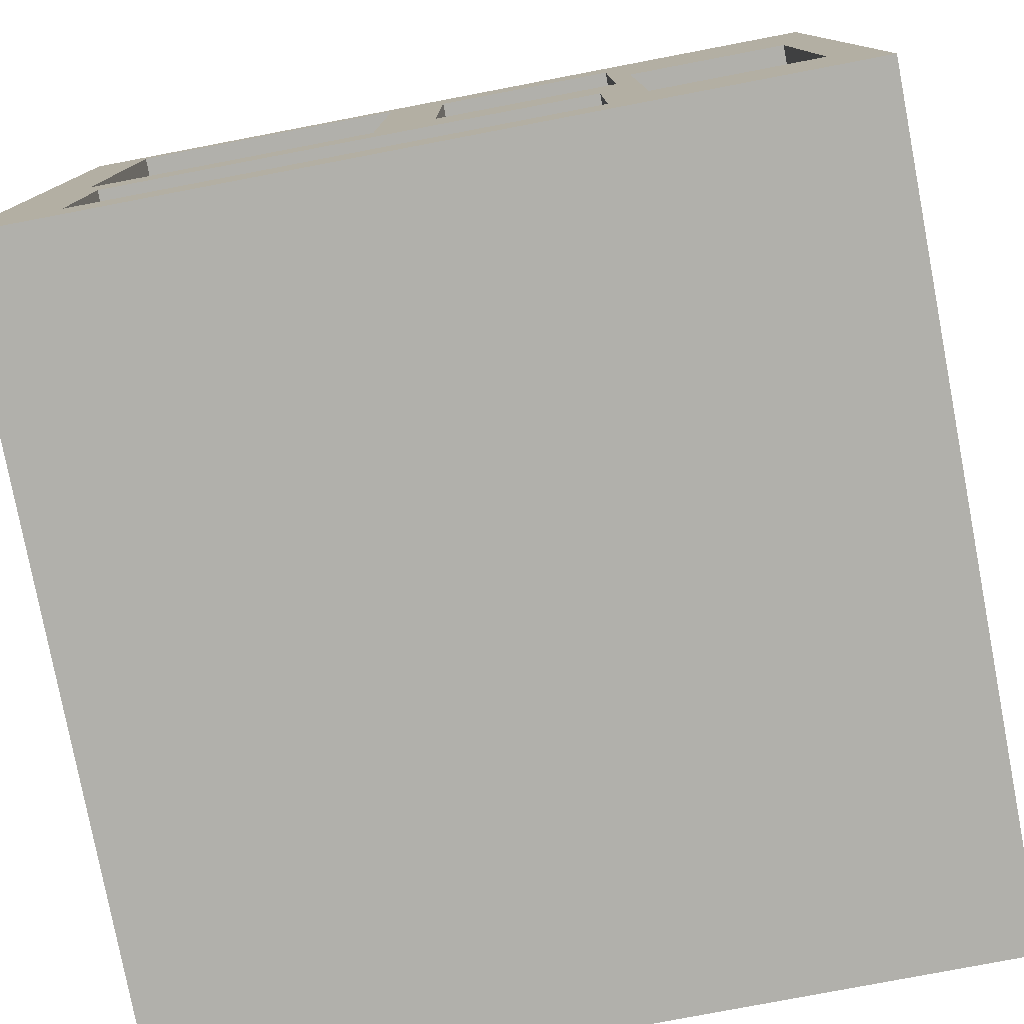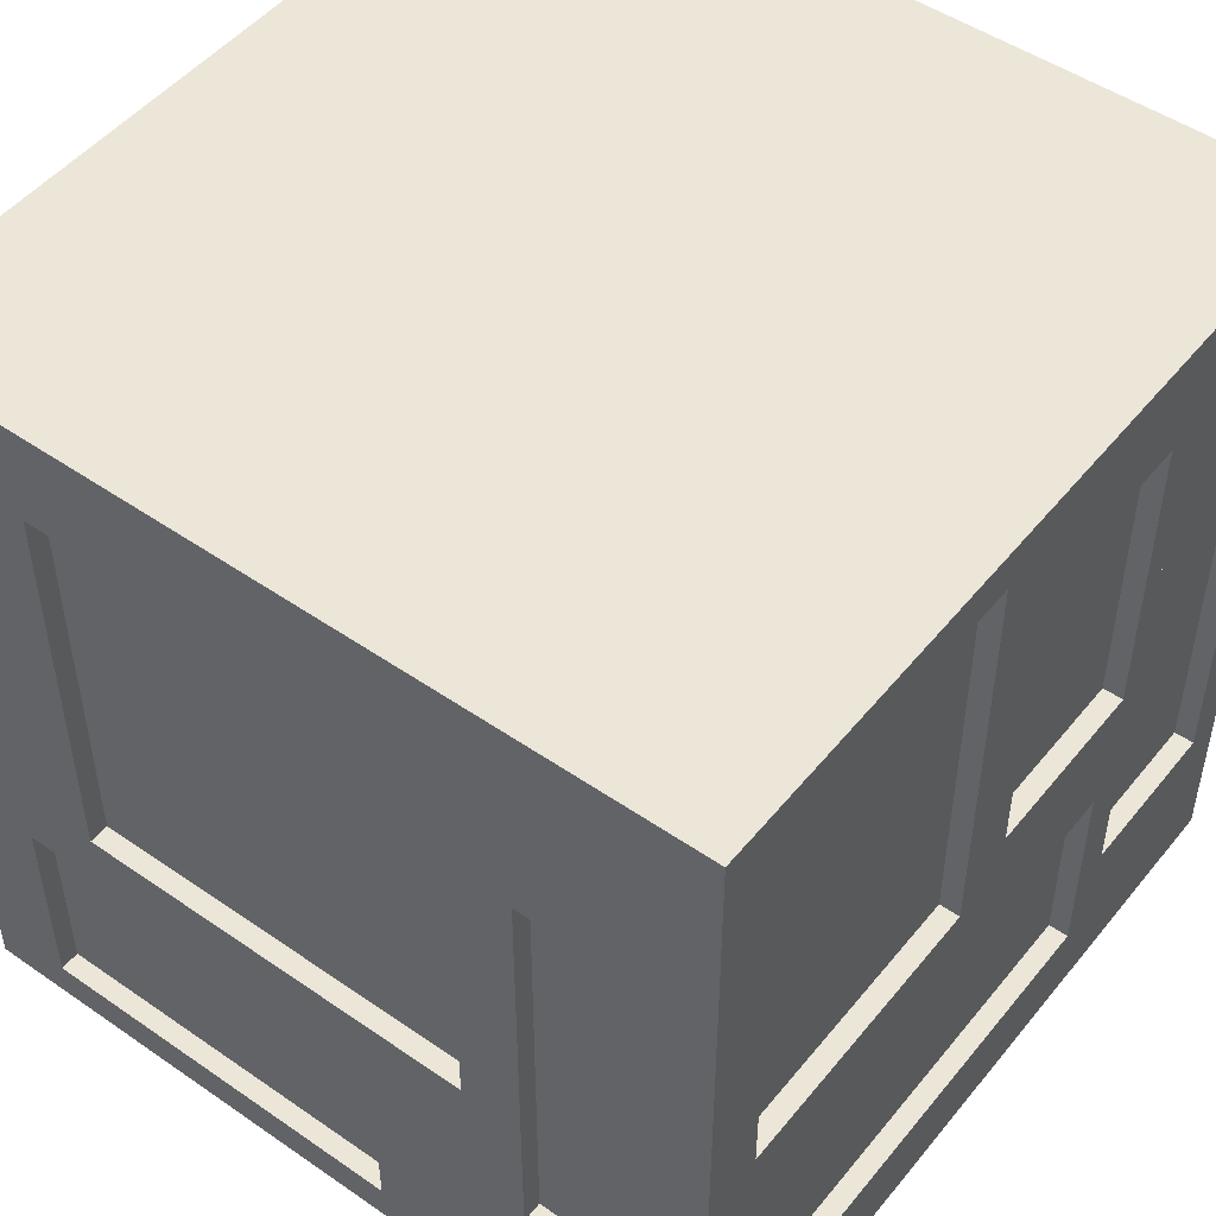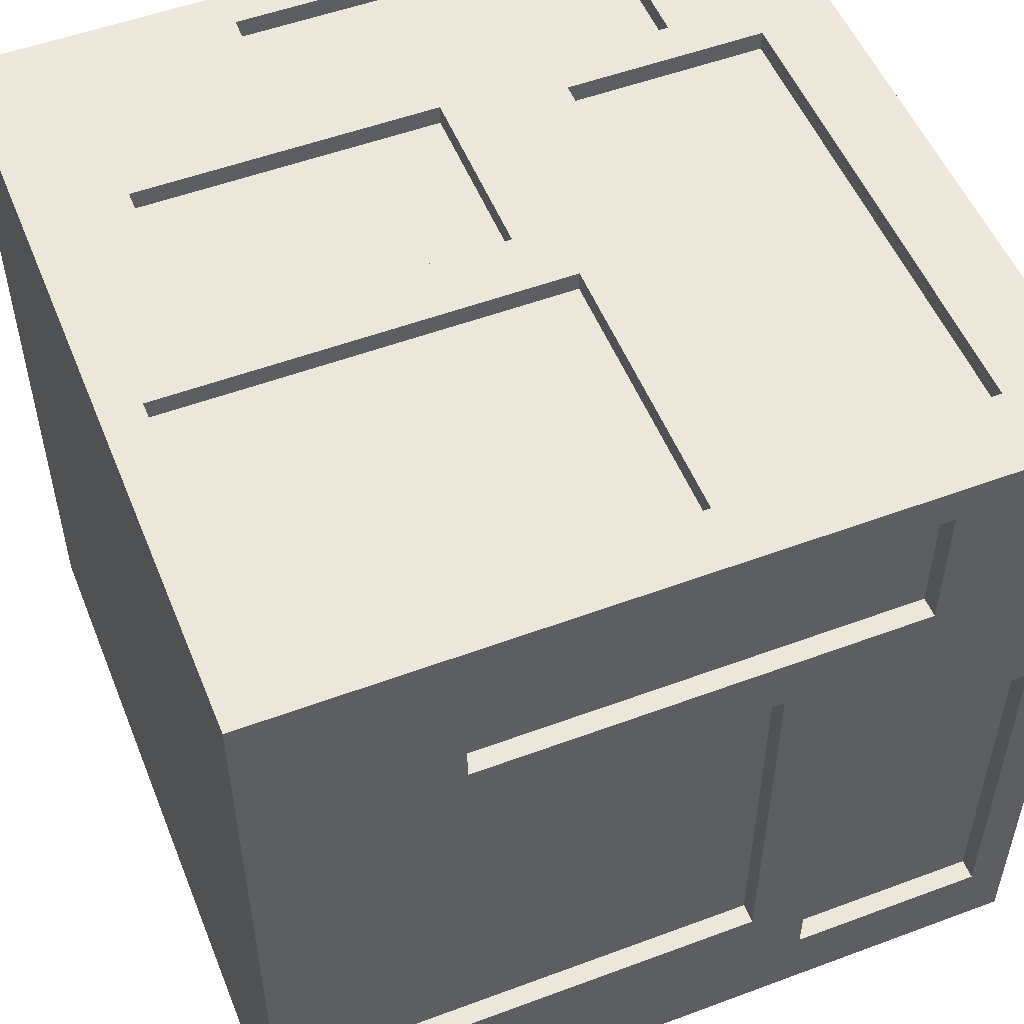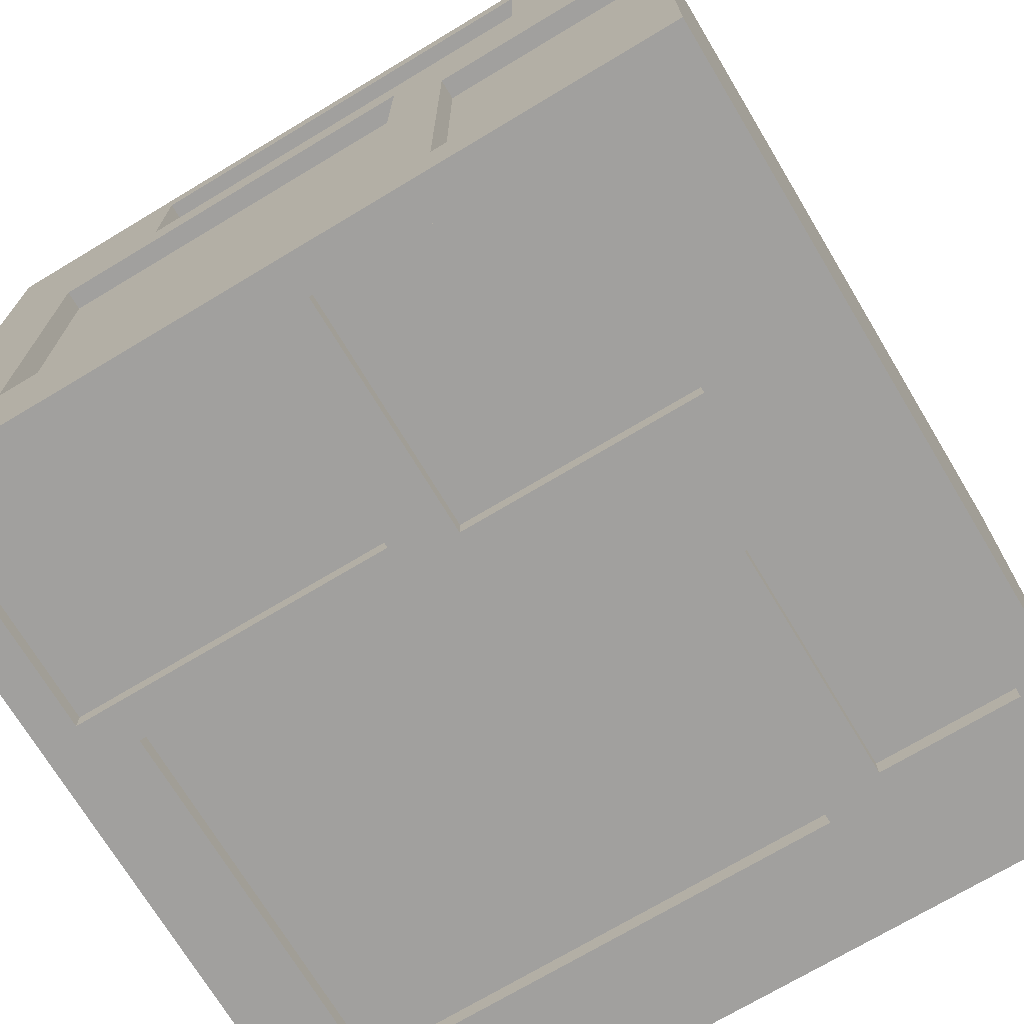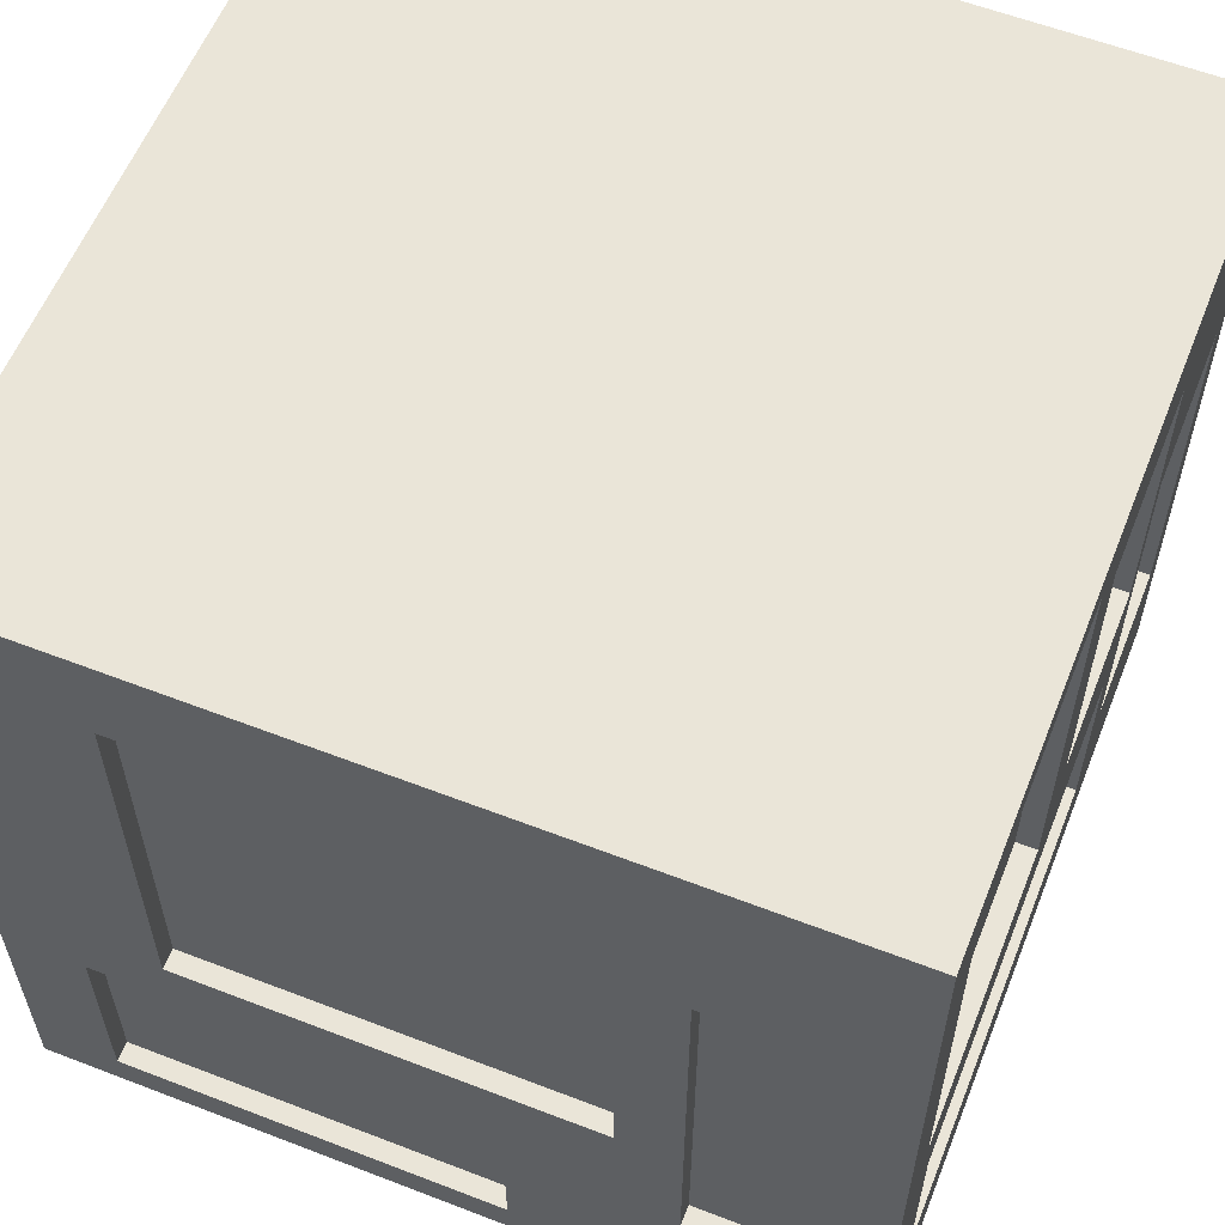
<metadata>
{"format":"obj","ext":"obj","renderer":"f3d","projection":"perspective","resolution":1024,"background":"white","views":[{"elev":-78.5,"azim":10.8,"up":"+Y"},{"elev":49.4,"azim":-52.6,"up":"+Y"},{"elev":52.7,"azim":-111.8,"up":"+Z"},{"elev":-71.8,"azim":-59.0,"up":"+Z"},{"elev":58.8,"azim":-68.3,"up":"+Y"}]}
</metadata>
<code>
o
v 0 2 0
v 0 2 -4
v 0 2.2 -1.7
v 0 2.2 -3.6
v 0 2.8 -0.2
v 0 2.8 -0.9
v 0 3.2 -1.7
v 0 3.2 -3.6
v 0 3.5 -1.2
v 0 3.5 -3.2
v 0 5 -0.2
v 0 5 -0.9
v 0 5.5 -1.2
v 0 5.5 -3.2
v 0 6 0
v 0 6 -4
v 0.1 2.2 -1.7
v 0.1 2.2 -3.6
v 0.1 2.8 -0.2
v 0.1 2.8 -0.9
v 0.1 3.2 -1.7
v 0.1 3.2 -3.6
v 0.1 3.5 -1.2
v 0.1 3.5 -3.2
v 0.1 5 -0.2
v 0.1 5 -0.9
v 0.1 5.5 -1.2
v 0.1 5.5 -3.2
v 1.3 4.2 -3.9
v 1.3 4.2 -4
v 1.3 5.8 -3.9
v 1.3 5.8 -4
v 1.4 2.7 -3.9
v 1.4 2.7 -4
v 1.4 3.9 -3.9
v 1.4 3.9 -4
v 1.7 3.8 0
v 1.7 3.8 -0.1
v 1.7 5.8 0
v 1.7 5.8 -0.1
v 2.8 2.4 0
v 2.8 2.4 -0.1
v 2.8 3.4 0
v 2.8 3.4 -0.1
v 2.9 4 0
v 2.9 4 -0.1
v 2.9 5.5 0
v 2.9 5.5 -0.1
v 3.3 2.2 -3.9
v 3.3 2.2 -4
v 3.3 2.9 -3.9
v 3.3 2.9 -4
v 3.4 3.2 -3.9
v 3.4 3.2 -4
v 3.4 5.6 -3.9
v 3.4 5.6 -4
v 3.8 2.8 0
v 3.8 2.8 -0.1
v 3.8 4.7 0
v 3.8 4.7 -0.1
v 0.2 2.7 -3.9
v 0.2 2.7 -4
v 0.2 3.9 -3.9
v 0.2 3.9 -4
v 0.3 3.8 0
v 0.3 3.8 -0.1
v 0.3 5.8 0
v 0.3 5.8 -0.1
v 0.4 2.4 0
v 0.4 2.4 -0.1
v 0.4 3.4 0
v 0.4 3.4 -0.1
v 0.5 4.2 -3.9
v 0.5 4.2 -4
v 0.5 5.8 -3.9
v 0.5 5.8 -4
v 1.5 3.2 -3.9
v 1.5 3.2 -4
v 1.5 5.6 -3.9
v 1.5 5.6 -4
v 2 4 0
v 2 4 -0.1
v 2 5.5 0
v 2 5.5 -0.1
v 2.1 2.2 -3.9
v 2.1 2.2 -4
v 2.1 2.9 -3.9
v 2.1 2.9 -4
v 3 2.8 0
v 3 2.8 -0.1
v 3 4.7 0
v 3 4.7 -0.1
v 3.9 2.2 -1.3
v 3.9 2.2 -3.3
v 3.9 2.8 -0.2
v 3.9 2.8 -1
v 3.9 3.3 -1.3
v 3.9 3.3 -3.3
v 3.9 3.6 -2
v 3.9 3.6 -3.7
v 3.9 4.5 -0.2
v 3.9 4.5 -1
v 3.9 4.8 -0.3
v 3.9 4.8 -1.6
v 3.9 5.6 -2
v 3.9 5.6 -3.7
v 3.9 5.8 -0.3
v 3.9 5.8 -1.6
v 4 2 0
v 4 2 -4
v 4 2.2 -1.3
v 4 2.2 -3.3
v 4 2.8 -0.2
v 4 2.8 -1
v 4 3.3 -1.3
v 4 3.3 -3.3
v 4 3.6 -2
v 4 3.6 -3.7
v 4 4.5 -0.2
v 4 4.5 -1
v 4 4.8 -0.3
v 4 4.8 -1.6
v 4 5.6 -2
v 4 5.6 -3.7
v 4 5.8 -0.3
v 4 5.8 -1.6
v 4 6 0
v 4 6 -4
v 0 2 0
v 0 6 0
v 0.3 3.8 0
v 0.3 5.8 0
v 0.4 2.4 0
v 0.4 3.4 0
v 1.7 3.8 0
v 1.7 5.8 0
v 2 4 0
v 2 5.5 0
v 2.8 2.4 0
v 2.8 3.4 0
v 2.9 4 0
v 2.9 5.5 0
v 3 2.8 0
v 3 4.7 0
v 3.8 2.8 0
v 3.8 4.7 0
v 4 2 0
v 4 6 0
v 0.3 3.8 -0.1
v 0.3 5.8 -0.1
v 0.4 2.4 -0.1
v 0.4 3.4 -0.1
v 1.7 3.8 -0.1
v 1.7 5.8 -0.1
v 2 4 -0.1
v 2 5.5 -0.1
v 2.8 2.4 -0.1
v 2.8 3.4 -0.1
v 2.9 4 -0.1
v 2.9 5.5 -0.1
v 3 2.8 -0.1
v 3 4.7 -0.1
v 3.8 2.8 -0.1
v 3.8 4.7 -0.1
v 0 2.8 -0.9
v 0 5 -0.9
v 0.1 2.8 -0.9
v 0.1 5 -0.9
v 3.9 2.8 -1
v 3.9 4.5 -1
v 4 2.8 -1
v 4 4.5 -1
v 3.9 4.8 -1.6
v 3.9 5.8 -1.6
v 4 4.8 -1.6
v 4 5.8 -1.6
v 0 3.5 -3.2
v 0 5.5 -3.2
v 0.1 3.5 -3.2
v 0.1 5.5 -3.2
v 3.9 2.2 -3.3
v 3.9 3.3 -3.3
v 4 2.2 -3.3
v 4 3.3 -3.3
v 0 2.2 -3.6
v 0 3.2 -3.6
v 0.1 2.2 -3.6
v 0.1 3.2 -3.6
v 3.9 3.6 -3.7
v 3.9 5.6 -3.7
v 4 3.6 -3.7
v 4 5.6 -3.7
v 0 2.8 -0.2
v 0 5 -0.2
v 0.1 2.8 -0.2
v 0.1 5 -0.2
v 3.9 2.8 -0.2
v 3.9 4.5 -0.2
v 4 2.8 -0.2
v 4 4.5 -0.2
v 3.9 4.8 -0.3
v 3.9 5.8 -0.3
v 4 4.8 -0.3
v 4 5.8 -0.3
v 0 3.5 -1.2
v 0 5.5 -1.2
v 0.1 3.5 -1.2
v 0.1 5.5 -1.2
v 3.9 2.2 -1.3
v 3.9 3.3 -1.3
v 4 2.2 -1.3
v 4 3.3 -1.3
v 0 2.2 -1.7
v 0 3.2 -1.7
v 0.1 2.2 -1.7
v 0.1 3.2 -1.7
v 3.9 3.6 -2
v 3.9 5.6 -2
v 4 3.6 -2
v 4 5.6 -2
v 0.2 2.7 -3.9
v 0.2 3.9 -3.9
v 0.5 4.2 -3.9
v 0.5 5.8 -3.9
v 1.3 4.2 -3.9
v 1.3 5.8 -3.9
v 1.4 2.7 -3.9
v 1.4 3.9 -3.9
v 1.5 3.2 -3.9
v 1.5 5.6 -3.9
v 2.1 2.2 -3.9
v 2.1 2.9 -3.9
v 3.3 2.2 -3.9
v 3.3 2.9 -3.9
v 3.4 3.2 -3.9
v 3.4 5.6 -3.9
v 0 2 -4
v 0 6 -4
v 0.2 2.7 -4
v 0.2 3.9 -4
v 0.5 4.2 -4
v 0.5 5.8 -4
v 1.3 4.2 -4
v 1.3 5.8 -4
v 1.4 2.7 -4
v 1.4 3.9 -4
v 1.5 3.2 -4
v 1.5 5.6 -4
v 2.1 2.2 -4
v 2.1 2.9 -4
v 3.3 2.2 -4
v 3.3 2.9 -4
v 3.4 3.2 -4
v 3.4 5.6 -4
v 4 2 -4
v 4 6 -4
v 0 2 0
v 4 2 0
v 0 2 -4
v 4 2 -4
v 2.1 2.9 -3.9
v 3.3 2.9 -3.9
v 2.1 2.9 -4
v 3.3 2.9 -4
v 0 3.2 -1.7
v 0.1 3.2 -1.7
v 0 3.2 -3.6
v 0.1 3.2 -3.6
v 3.9 3.3 -1.3
v 4 3.3 -1.3
v 3.9 3.3 -3.3
v 4 3.3 -3.3
v 0.4 3.4 0
v 2.8 3.4 0
v 0.4 3.4 -0.1
v 2.8 3.4 -0.1
v 0.2 3.9 -3.9
v 1.4 3.9 -3.9
v 0.2 3.9 -4
v 1.4 3.9 -4
v 3.9 4.5 -0.2
v 4 4.5 -0.2
v 3.9 4.5 -1
v 4 4.5 -1
v 3 4.7 0
v 3.8 4.7 0
v 3 4.7 -0.1
v 3.8 4.7 -0.1
v 0 5 -0.2
v 0.1 5 -0.2
v 0 5 -0.9
v 0.1 5 -0.9
v 2 5.5 0
v 2.9 5.5 0
v 2 5.5 -0.1
v 2.9 5.5 -0.1
v 0 5.5 -1.2
v 0.1 5.5 -1.2
v 0 5.5 -3.2
v 0.1 5.5 -3.2
v 3.9 5.6 -2
v 4 5.6 -2
v 3.9 5.6 -3.7
v 4 5.6 -3.7
v 1.5 5.6 -3.9
v 3.4 5.6 -3.9
v 1.5 5.6 -4
v 3.4 5.6 -4
v 0.3 5.8 0
v 1.7 5.8 0
v 0.3 5.8 -0.1
v 1.7 5.8 -0.1
v 3.9 5.8 -0.3
v 4 5.8 -0.3
v 3.9 5.8 -1.6
v 4 5.8 -1.6
v 0.5 5.8 -3.9
v 1.3 5.8 -3.9
v 0.5 5.8 -4
v 1.3 5.8 -4
v 3.9 2.2 -1.3
v 4 2.2 -1.3
v 0 2.2 -1.7
v 0.1 2.2 -1.7
v 3.9 2.2 -3.3
v 4 2.2 -3.3
v 0 2.2 -3.6
v 0.1 2.2 -3.6
v 2.1 2.2 -3.9
v 3.3 2.2 -3.9
v 2.1 2.2 -4
v 3.3 2.2 -4
v 0.4 2.4 0
v 2.8 2.4 0
v 0.4 2.4 -0.1
v 2.8 2.4 -0.1
v 0.2 2.7 -3.9
v 1.4 2.7 -3.9
v 0.2 2.7 -4
v 1.4 2.7 -4
v 3 2.8 0
v 3.8 2.8 0
v 3 2.8 -0.1
v 3.8 2.8 -0.1
v 0 2.8 -0.2
v 0.1 2.8 -0.2
v 3.9 2.8 -0.2
v 4 2.8 -0.2
v 0 2.8 -0.9
v 0.1 2.8 -0.9
v 3.9 2.8 -1
v 4 2.8 -1
v 1.5 3.2 -3.9
v 3.4 3.2 -3.9
v 1.5 3.2 -4
v 3.4 3.2 -4
v 0 3.5 -1.2
v 0.1 3.5 -1.2
v 0 3.5 -3.2
v 0.1 3.5 -3.2
v 3.9 3.6 -2
v 4 3.6 -2
v 3.9 3.6 -3.7
v 4 3.6 -3.7
v 0.3 3.8 0
v 1.7 3.8 0
v 0.3 3.8 -0.1
v 1.7 3.8 -0.1
v 2 4 0
v 2.9 4 0
v 2 4 -0.1
v 2.9 4 -0.1
v 0.5 4.2 -3.9
v 1.3 4.2 -3.9
v 0.5 4.2 -4
v 1.3 4.2 -4
v 3.9 4.8 -0.3
v 4 4.8 -0.3
v 3.9 4.8 -1.6
v 4 4.8 -1.6
v 0 6 0
v 4 6 0
v 0 6 -4
v 4 6 -4
f 3 2 1
f 4 2 3
f 5 3 1
f 6 3 5
f 7 3 6
f 8 2 4
f 9 7 6
f 9 8 7
f 10 8 9
f 11 5 1
f 12 9 6
f 13 9 12
f 13 12 11
f 14 8 10
f 15 13 11
f 15 14 13
f 15 11 1
f 16 2 8
f 16 14 15
f 16 8 14
f 21 18 17
f 22 18 21
f 25 20 19
f 26 20 25
f 27 24 23
f 28 24 27
f 31 30 29
f 32 30 31
f 35 34 33
f 36 34 35
f 39 38 37
f 40 38 39
f 43 42 41
f 44 42 43
f 47 46 45
f 48 46 47
f 51 50 49
f 52 50 51
f 55 54 53
f 56 54 55
f 59 58 57
f 60 58 59
f 61 62 63
f 63 62 64
f 65 66 67
f 67 66 68
f 69 70 71
f 71 70 72
f 73 74 75
f 75 74 76
f 77 78 79
f 79 78 80
f 81 82 83
f 83 82 84
f 85 86 87
f 87 86 88
f 89 90 91
f 91 90 92
f 93 94 97
f 97 94 98
f 95 96 101
f 101 96 102
f 99 100 105
f 105 100 106
f 103 104 107
f 107 104 108
f 109 110 111
f 111 110 112
f 109 111 113
f 113 111 114
f 114 111 115
f 112 110 116
f 115 116 117
f 116 110 118
f 117 116 118
f 109 113 119
f 114 115 120
f 115 117 120
f 119 120 121
f 120 117 122
f 121 120 122
f 122 117 123
f 118 110 124
f 119 121 125
f 122 123 126
f 123 124 126
f 109 119 127
f 125 126 127
f 119 125 127
f 126 124 128
f 127 126 128
f 124 110 128
f 131 130 129
f 132 130 131
f 133 131 129
f 134 131 133
f 135 131 134
f 136 130 132
f 137 136 135
f 138 136 137
f 139 133 129
f 140 135 134
f 140 137 135
f 141 137 140
f 141 140 139
f 142 136 138
f 143 141 139
f 143 142 141
f 144 142 143
f 145 143 139
f 146 142 144
f 147 139 129
f 147 146 145
f 147 145 139
f 148 142 146
f 148 146 147
f 148 136 142
f 148 130 136
f 153 150 149
f 154 150 153
f 157 152 151
f 158 152 157
f 159 156 155
f 160 156 159
f 163 162 161
f 164 162 163
f 167 166 165
f 168 166 167
f 171 170 169
f 172 170 171
f 175 174 173
f 176 174 175
f 179 178 177
f 180 178 179
f 183 182 181
f 184 182 183
f 187 186 185
f 188 186 187
f 191 190 189
f 192 190 191
f 193 194 195
f 195 194 196
f 197 198 199
f 199 198 200
f 201 202 203
f 203 202 204
f 205 206 207
f 207 206 208
f 209 210 211
f 211 210 212
f 213 214 215
f 215 214 216
f 217 218 219
f 219 218 220
f 223 224 225
f 225 224 226
f 221 222 227
f 227 222 228
f 231 232 233
f 233 232 234
f 229 230 235
f 235 230 236
f 237 238 239
f 239 238 240
f 240 238 241
f 241 238 242
f 240 241 243
f 242 238 244
f 237 239 245
f 243 244 246
f 240 243 246
f 245 246 247
f 246 244 248
f 247 246 248
f 237 245 249
f 245 247 249
f 249 247 250
f 237 249 251
f 250 247 252
f 252 247 253
f 251 252 253
f 248 244 254
f 251 253 255
f 253 254 255
f 237 251 255
f 254 244 256
f 255 254 256
f 244 238 256
f 259 258 257
f 260 258 259
f 263 262 261
f 264 262 263
f 267 266 265
f 268 266 267
f 271 270 269
f 272 270 271
f 275 274 273
f 276 274 275
f 279 278 277
f 280 278 279
f 283 282 281
f 284 282 283
f 287 286 285
f 288 286 287
f 291 290 289
f 292 290 291
f 295 294 293
f 296 294 295
f 299 298 297
f 300 298 299
f 303 302 301
f 304 302 303
f 307 306 305
f 308 306 307
f 311 310 309
f 312 310 311
f 315 314 313
f 316 314 315
f 319 318 317
f 320 318 319
f 321 322 325
f 325 322 326
f 323 324 327
f 327 324 328
f 329 330 331
f 331 330 332
f 333 334 335
f 335 334 336
f 337 338 339
f 339 338 340
f 341 342 343
f 343 342 344
f 345 346 349
f 349 346 350
f 347 348 351
f 351 348 352
f 353 354 355
f 355 354 356
f 357 358 359
f 359 358 360
f 361 362 363
f 363 362 364
f 365 366 367
f 367 366 368
f 369 370 371
f 371 370 372
f 373 374 375
f 375 374 376
f 377 378 379
f 379 378 380
f 381 382 383
f 383 382 384

</code>
